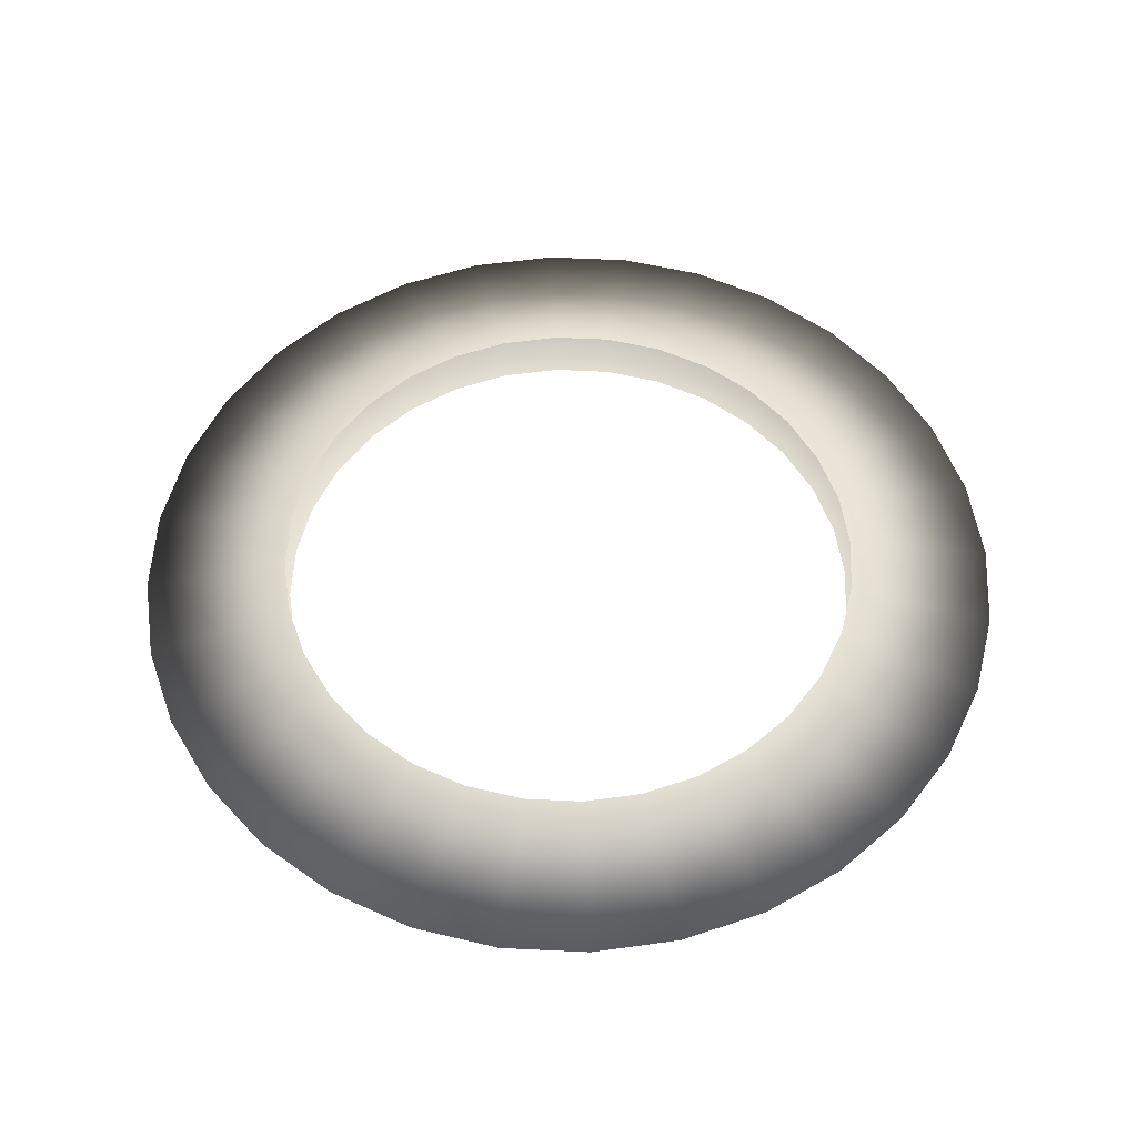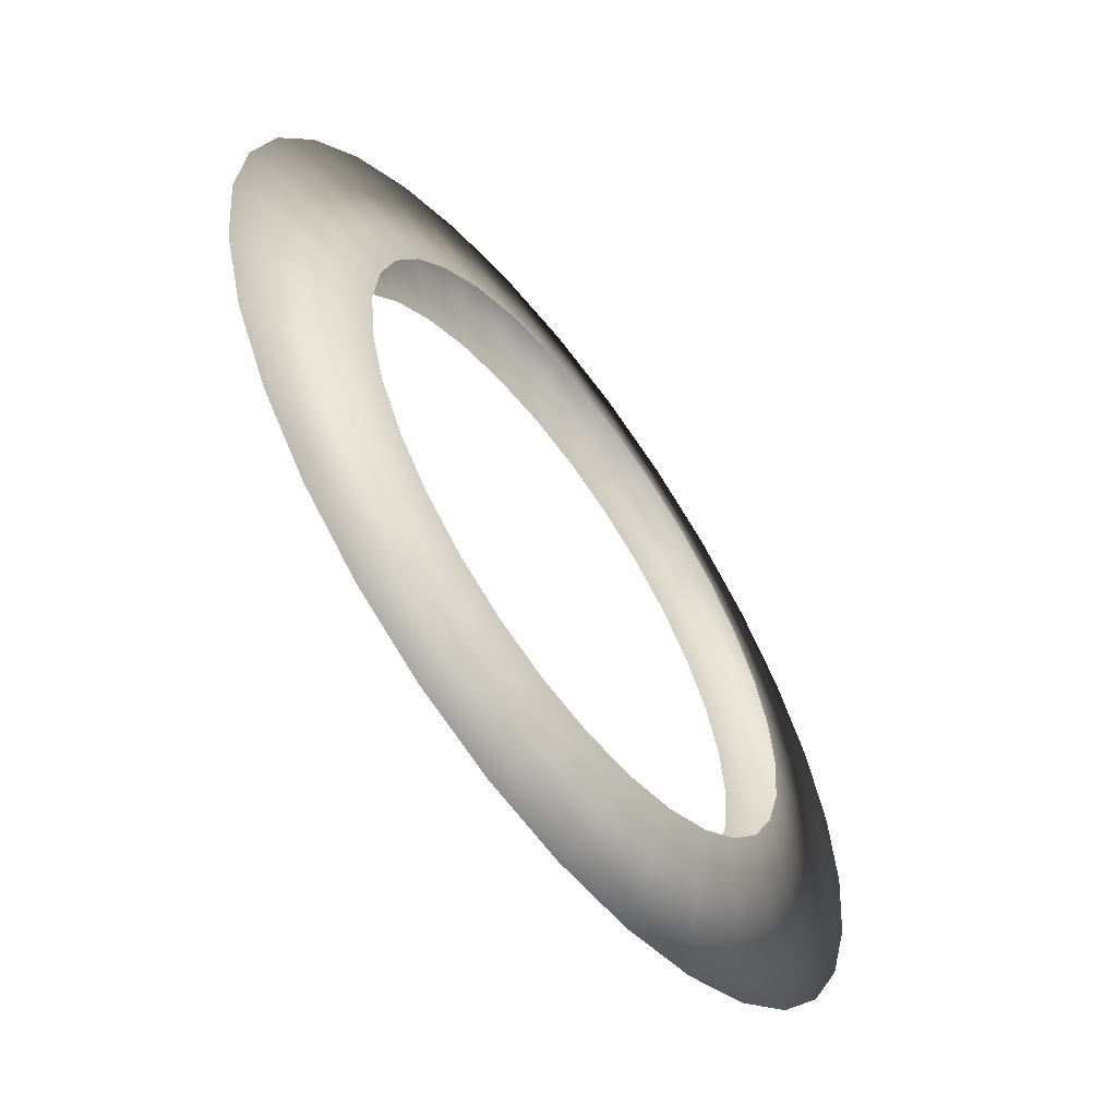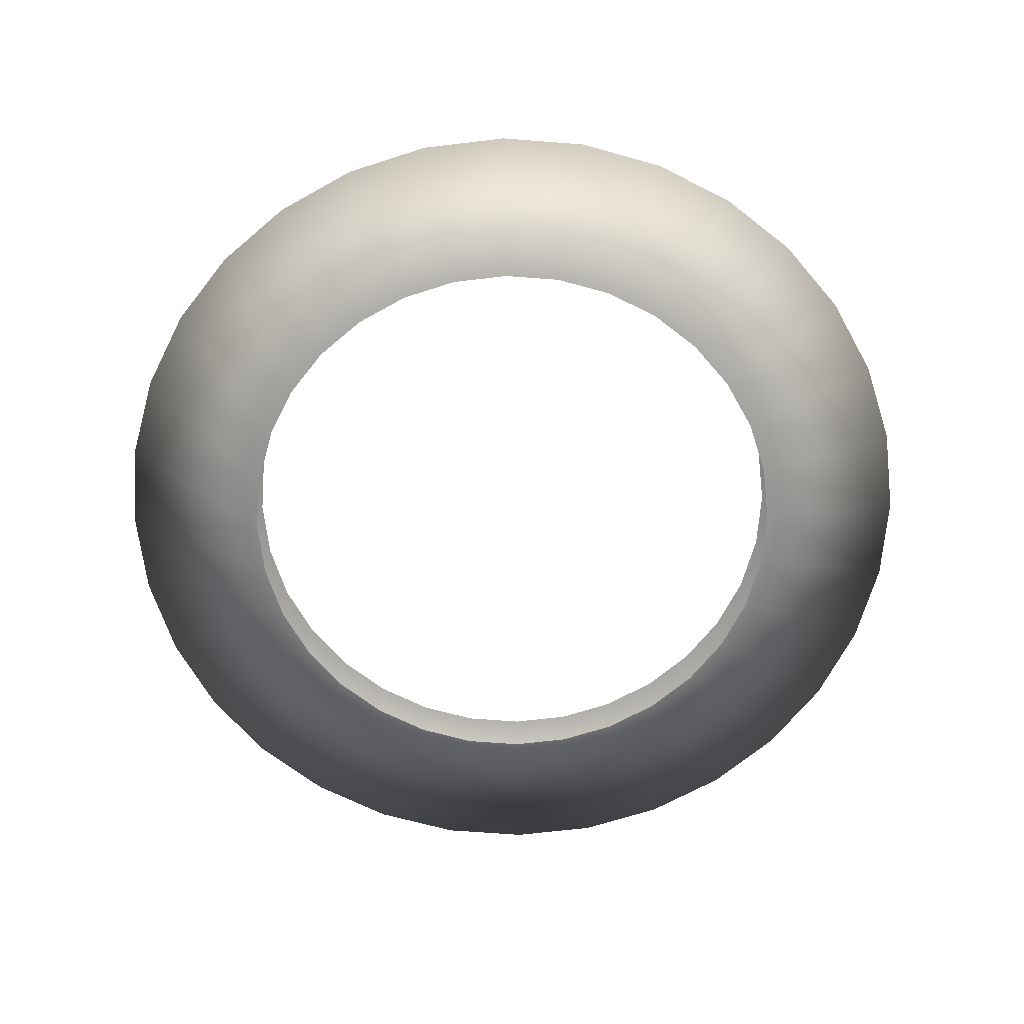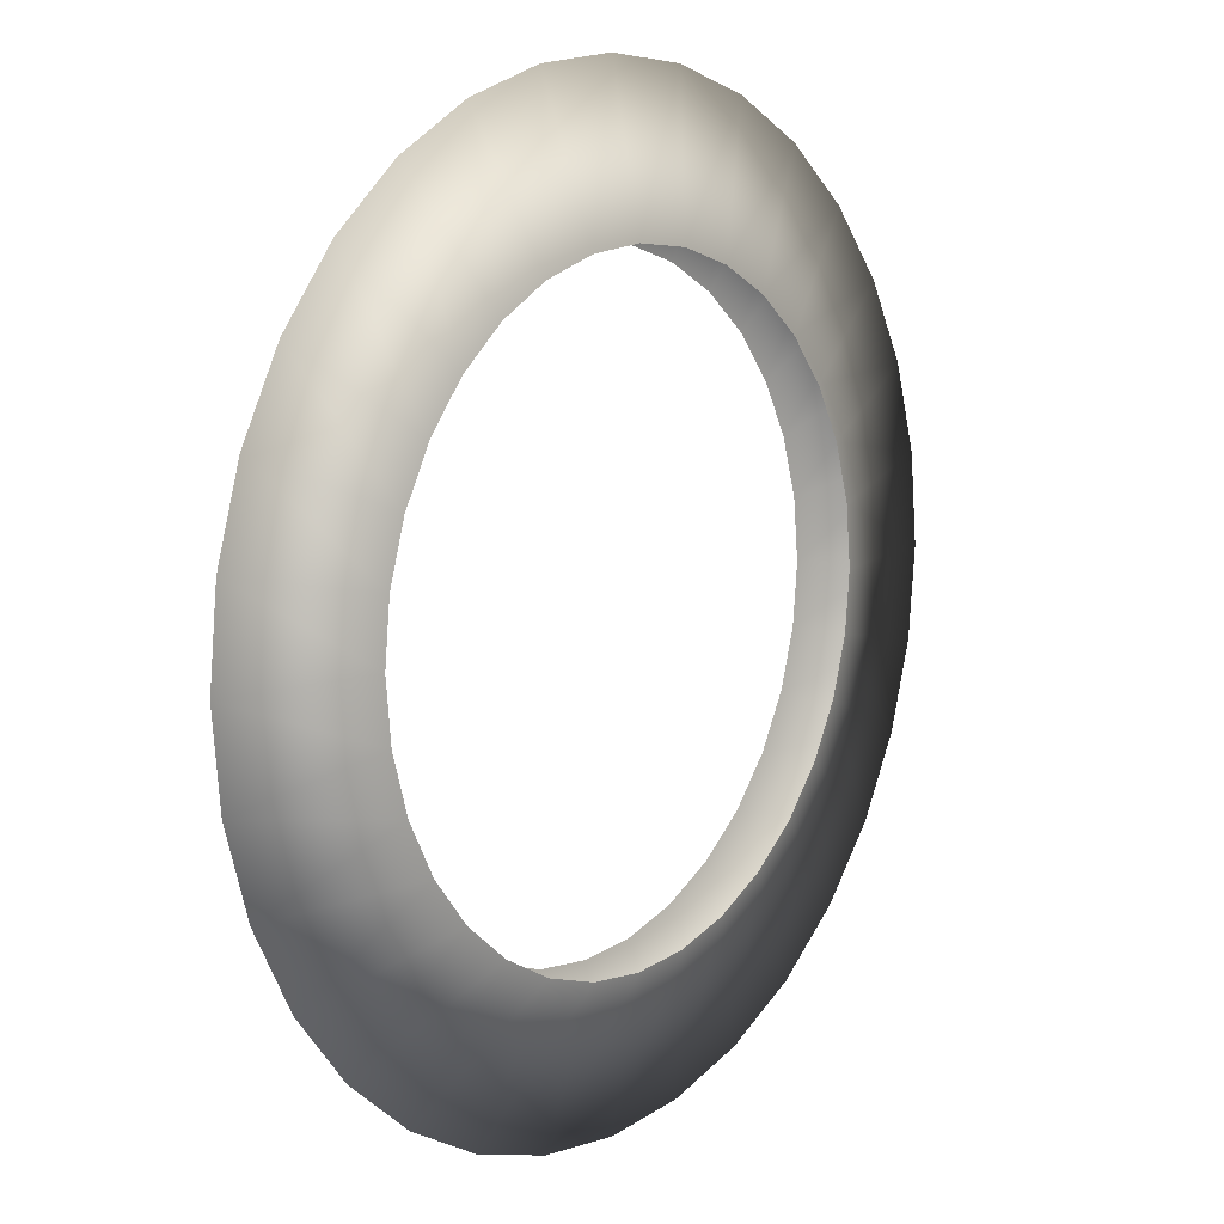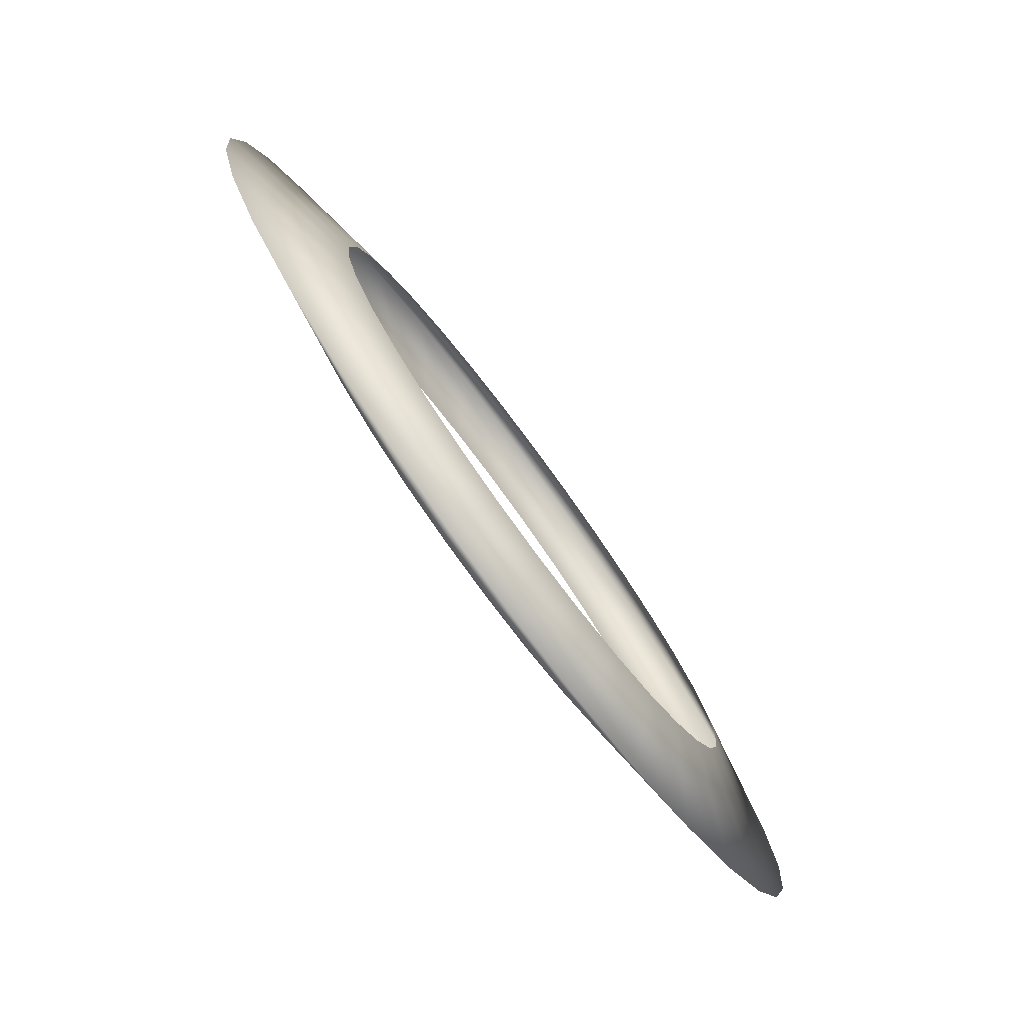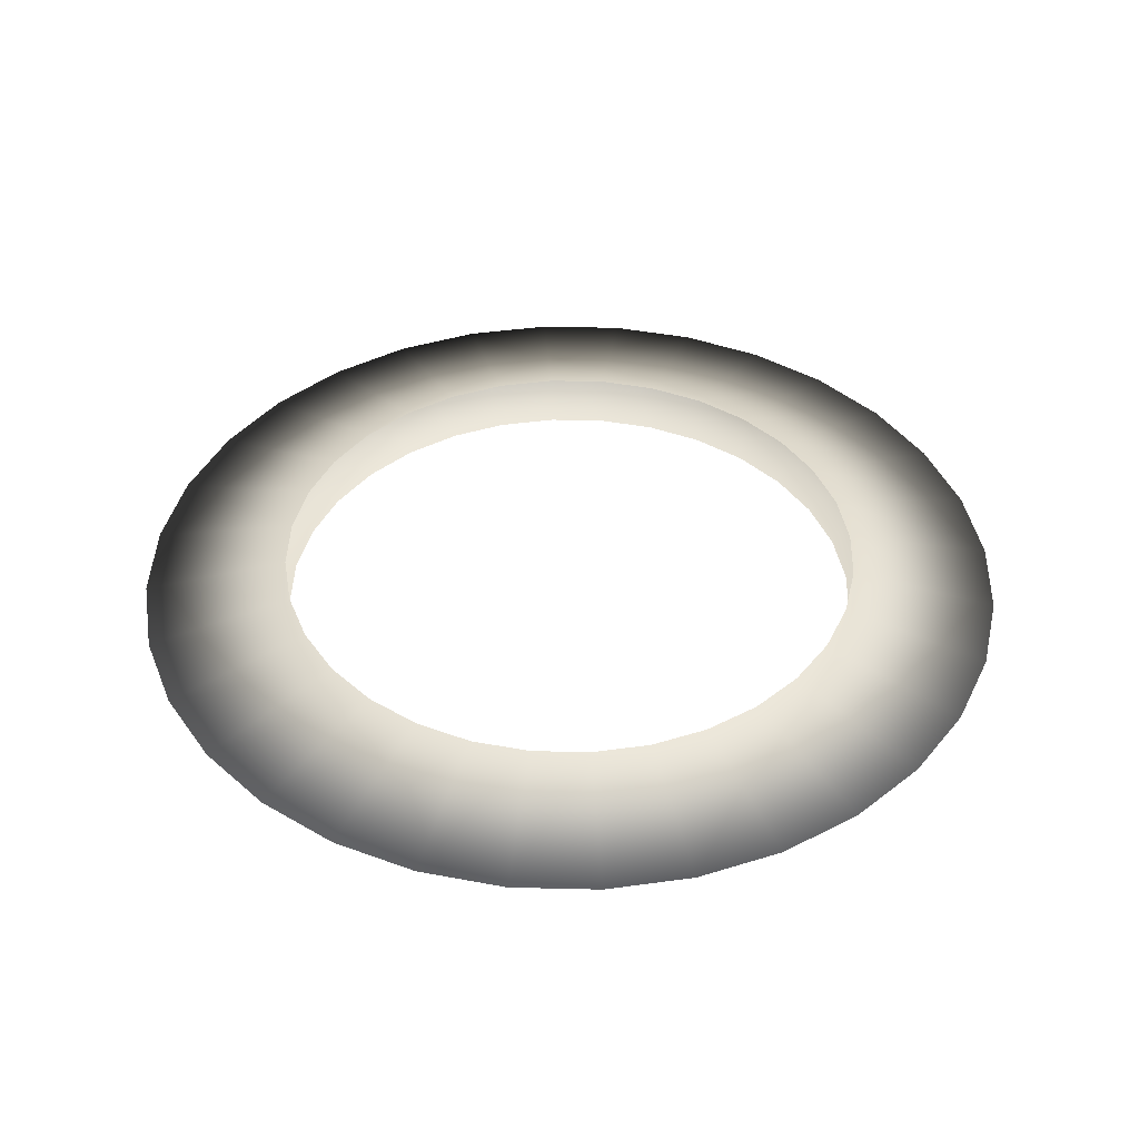
<metadata>
{"format":"obj","ext":"obj","renderer":"f3d","projection":"perspective","resolution":1024,"background":"white","views":[{"elev":55.1,"azim":-137.7,"up":"+Y"},{"elev":-59.4,"azim":126.9,"up":"+Z"},{"elev":-66.5,"azim":68.7,"up":"+Y"},{"elev":10.3,"azim":128.9,"up":"+Z"},{"elev":-79.4,"azim":-53.5,"up":"+Z"},{"elev":41.2,"azim":-15.2,"up":"+Y"}]}
</metadata>
<code>
g fx_mesh_trail_01
v 0.4953 -0.2407 -2.49
v 2.867e-07 1.347e-07 -3.798
v 5.506e-07 -0.2407 -2.539
v 0.741 1.315e-07 -3.725
v 0.9716 -0.2407 -2.346
v 1.453 1.22e-07 -3.509
v 1.411 -0.2407 -2.111
v 2.11 1.067e-07 -3.158
v 1.795 -0.2407 -1.795
v 2.686 8.605e-08 -2.686
v 2.111 -0.2407 -1.411
v 3.158 6.089e-08 -2.11
v 2.346 -0.2407 -0.9716
v 3.509 3.219e-08 -1.453
v 2.49 -0.2407 -0.4953
v 3.725 1.045e-09 -0.741
v 2.539 -0.2407 -1.162e-07
v 3.798 -3.134e-08 -1.37e-15
v 2.49 -0.2407 0.4953
v 3.725 -6.373e-08 0.741
v 2.346 -0.2407 0.9716
v 3.509 -9.487e-08 1.453
v 2.111 -0.2407 1.411
v 3.158 -1.236e-07 2.11
v 1.795 -0.2407 1.795
v 2.686 -1.487e-07 2.686
v 1.411 -0.2407 2.111
v 2.11 -1.694e-07 3.158
v 0.9716 -0.2407 2.346
v 1.453 -1.847e-07 3.509
v 0.4953 -0.2407 2.49
v 0.741 -1.942e-07 3.725
v 2.81e-06 -0.2407 2.539
v 3.667e-06 -1.974e-07 3.798
v -0.4953 -0.2407 2.49
v -0.741 -1.942e-07 3.725
v -0.9716 -0.2407 2.346
v -1.453 -1.847e-07 3.509
v -1.411 -0.2407 2.111
v -2.11 -1.694e-07 3.158
v -1.795 -0.2407 1.795
v -2.686 -1.487e-07 2.686
v -2.111 -0.2407 1.411
v -3.158 -1.236e-07 2.11
v -2.346 -0.2407 0.9716
v -3.509 -9.487e-08 1.453
v -2.49 -0.2407 0.4953
v -3.725 -6.373e-08 0.741
v -2.539 -0.2407 7.111e-07
v -3.798 -3.134e-08 1.238e-06
v -2.49 -0.2407 -0.4953
v -3.725 1.045e-09 -0.741
v -2.346 -0.2407 -0.9716
v -3.509 3.219e-08 -1.453
v -2.111 -0.2407 -1.411
v -3.158 6.089e-08 -2.11
v -1.795 -0.2407 -1.795
v -2.686 8.605e-08 -2.686
v -1.411 -0.2407 -2.111
v -2.11 1.067e-07 -3.158
v -0.9716 -0.2407 -2.346
v -1.453 1.22e-07 -3.509
v -0.4953 -0.2407 -2.49
v -0.741 1.315e-07 -3.725
v 5.506e-07 -0.2407 -2.539
v 2.867e-07 1.347e-07 -3.798
v 0.741 1.315e-07 -3.725
v 5.506e-07 0.2407 -2.539
v 2.867e-07 1.347e-07 -3.798
v 0.4953 0.2407 -2.49
v 1.453 1.22e-07 -3.509
v 0.9716 0.2407 -2.346
v 2.11 1.067e-07 -3.158
v 1.411 0.2407 -2.111
v 2.686 8.605e-08 -2.686
v 1.795 0.2407 -1.795
v 3.158 6.089e-08 -2.11
v 2.111 0.2407 -1.411
v 3.509 3.219e-08 -1.453
v 2.346 0.2407 -0.9716
v 3.725 1.045e-09 -0.741
v 2.49 0.2407 -0.4953
v 3.798 -3.134e-08 -1.37e-15
v 2.539 0.2407 -9.517e-08
v 3.725 -6.373e-08 0.741
v 2.49 0.2407 0.4953
v 3.509 -9.487e-08 1.453
v 2.346 0.2407 0.9716
v 3.158 -1.236e-07 2.11
v 2.111 0.2407 1.411
v 2.686 -1.487e-07 2.686
v 1.795 0.2407 1.795
v 2.11 -1.694e-07 3.158
v 1.411 0.2407 2.111
v 1.453 -1.847e-07 3.509
v 0.9716 0.2407 2.346
v 0.741 -1.942e-07 3.725
v 0.4953 0.2407 2.49
v 3.667e-06 -1.974e-07 3.798
v 2.81e-06 0.2407 2.539
v -0.741 -1.942e-07 3.725
v -0.4953 0.2407 2.49
v -1.453 -1.847e-07 3.509
v -0.9716 0.2407 2.346
v -2.11 -1.694e-07 3.158
v -1.411 0.2407 2.111
v -2.686 -1.487e-07 2.686
v -1.795 0.2407 1.795
v -3.158 -1.236e-07 2.11
v -2.111 0.2407 1.411
v -3.509 -9.487e-08 1.453
v -2.346 0.2407 0.9716
v -3.725 -6.373e-08 0.741
v -2.49 0.2407 0.4953
v -3.798 -3.134e-08 1.238e-06
v -2.539 0.2407 7.321e-07
v -3.725 1.045e-09 -0.741
v -2.49 0.2407 -0.4953
v -3.509 3.219e-08 -1.453
v -2.346 0.2407 -0.9716
v -3.158 6.089e-08 -2.11
v -2.111 0.2407 -1.411
v -2.686 8.605e-08 -2.686
v -1.795 0.2407 -1.795
v -2.11 1.067e-07 -3.158
v -1.411 0.2407 -2.111
v -1.453 1.22e-07 -3.509
v -0.9716 0.2407 -2.346
v -0.741 1.315e-07 -3.725
v -0.4953 0.2407 -2.49
v 2.867e-07 1.347e-07 -3.798
v 5.506e-07 0.2407 -2.539
g fx_mesh_trail_01_0
f 3 2 1
f 2 4 1
f 1 4 5
f 4 6 5
f 5 6 7
f 6 8 7
f 7 8 9
f 8 10 9
f 9 10 11
f 10 12 11
f 11 12 13
f 12 14 13
f 13 14 15
f 14 16 15
f 15 16 17
f 16 18 17
f 17 18 19
f 18 20 19
f 19 20 21
f 20 22 21
f 21 22 23
f 22 24 23
f 23 24 25
f 24 26 25
f 25 26 27
f 26 28 27
f 27 28 29
f 28 30 29
f 29 30 31
f 30 32 31
f 31 32 33
f 32 34 33
f 33 34 35
f 34 36 35
f 35 36 37
f 36 38 37
f 37 38 39
f 38 40 39
f 39 40 41
f 40 42 41
f 41 42 43
f 42 44 43
f 43 44 45
f 44 46 45
f 45 46 47
f 46 48 47
f 47 48 49
f 48 50 49
f 49 50 51
f 50 52 51
f 51 52 53
f 52 54 53
f 53 54 55
f 54 56 55
f 55 56 57
f 56 58 57
f 57 58 59
f 58 60 59
f 59 60 61
f 60 62 61
f 61 62 63
f 62 64 63
f 63 64 65
f 64 66 65
f 69 68 67
f 68 70 67
f 67 70 71
f 70 72 71
f 71 72 73
f 72 74 73
f 73 74 75
f 74 76 75
f 75 76 77
f 76 78 77
f 77 78 79
f 78 80 79
f 79 80 81
f 80 82 81
f 81 82 83
f 82 84 83
f 83 84 85
f 84 86 85
f 85 86 87
f 86 88 87
f 87 88 89
f 88 90 89
f 89 90 91
f 90 92 91
f 91 92 93
f 92 94 93
f 93 94 95
f 94 96 95
f 95 96 97
f 96 98 97
f 97 98 99
f 98 100 99
f 99 100 101
f 100 102 101
f 101 102 103
f 102 104 103
f 103 104 105
f 104 106 105
f 105 106 107
f 106 108 107
f 107 108 109
f 108 110 109
f 109 110 111
f 110 112 111
f 111 112 113
f 112 114 113
f 113 114 115
f 114 116 115
f 115 116 117
f 116 118 117
f 117 118 119
f 118 120 119
f 119 120 121
f 120 122 121
f 121 122 123
f 122 124 123
f 123 124 125
f 124 126 125
f 125 126 127
f 126 128 127
f 127 128 129
f 128 130 129
f 129 130 131
f 130 132 131

</code>
